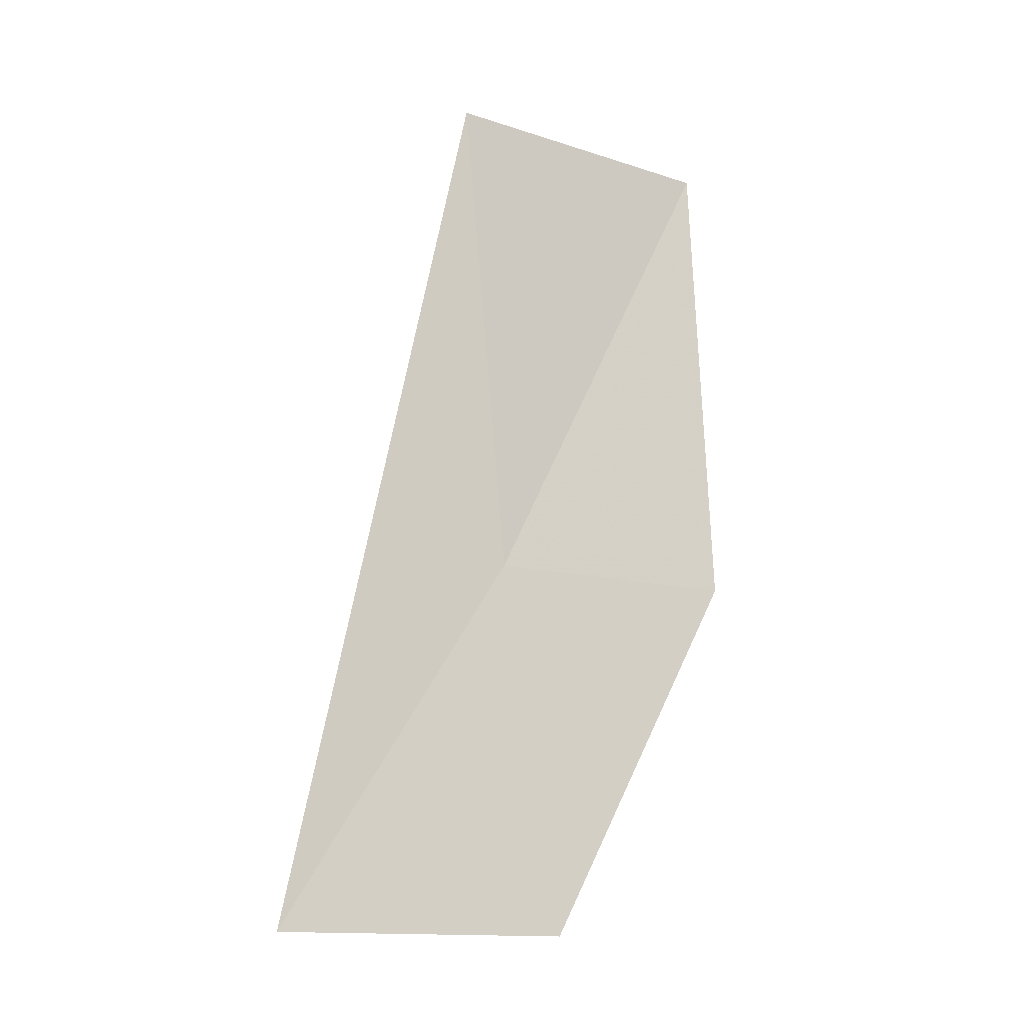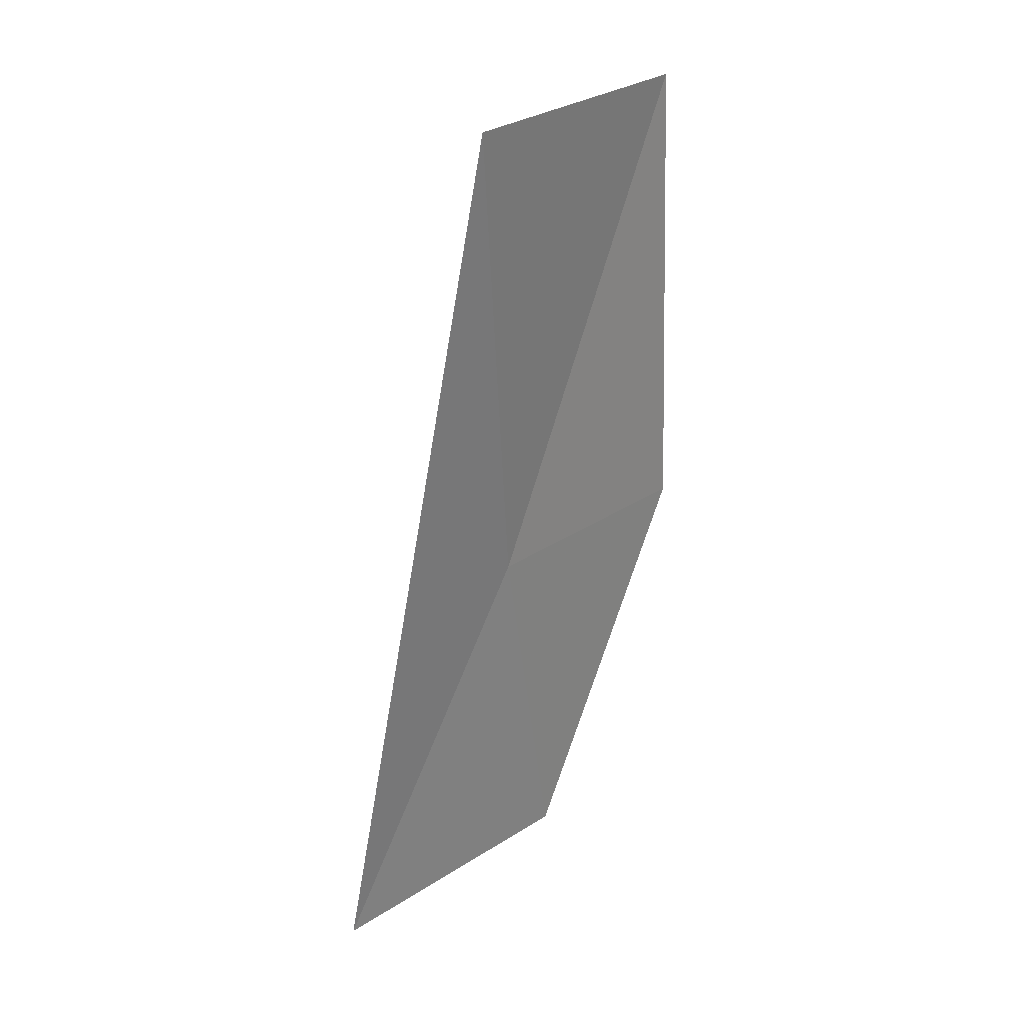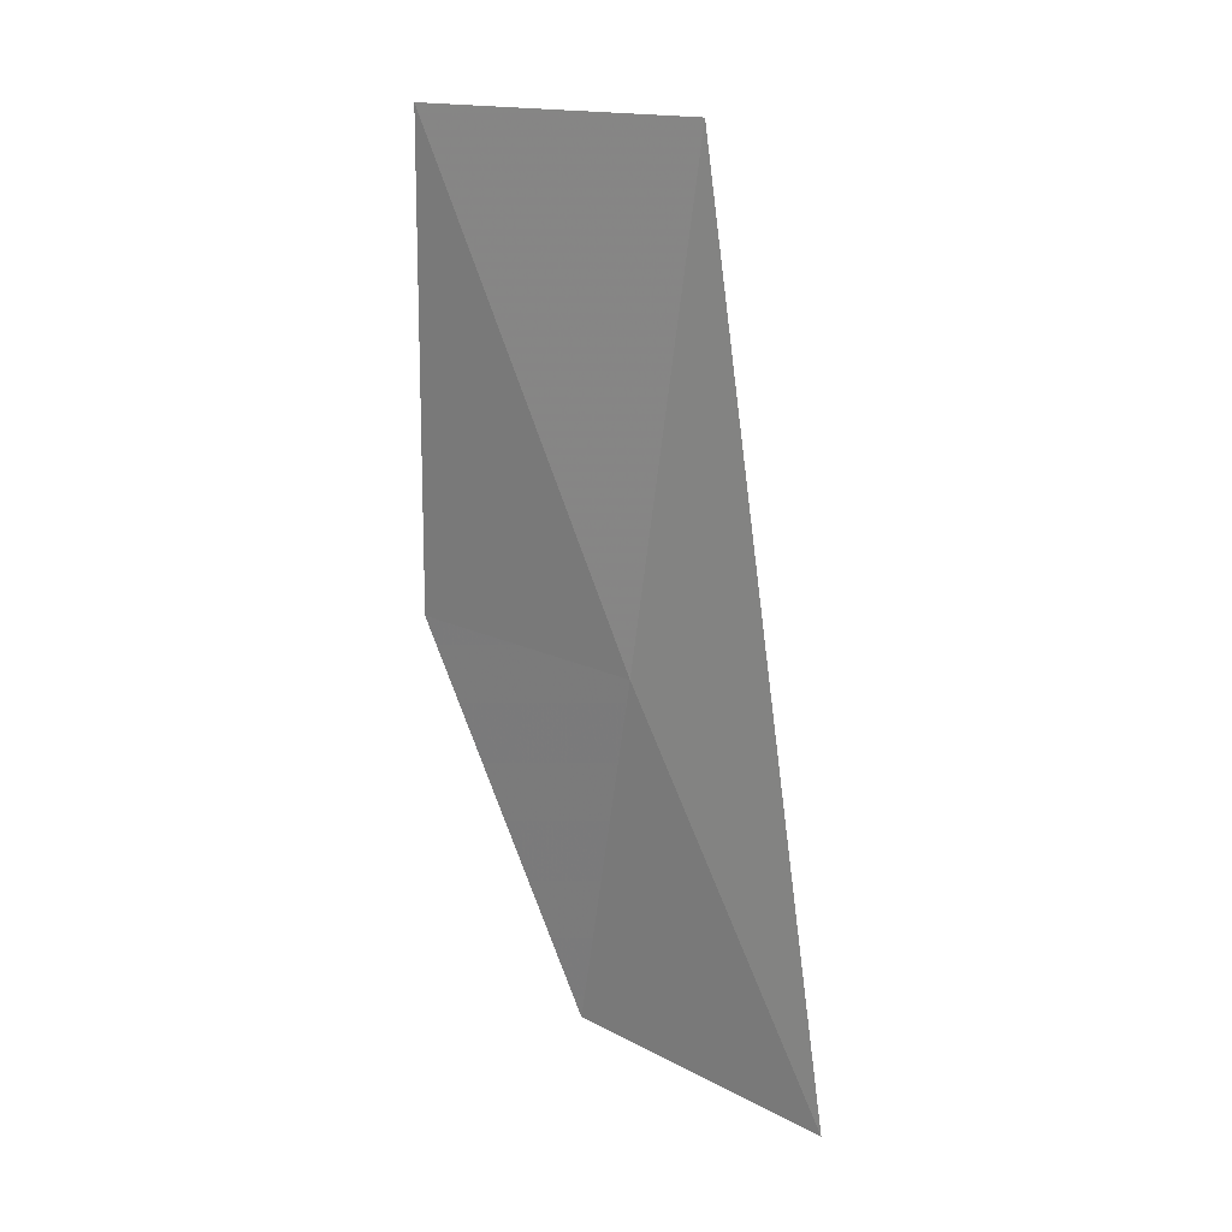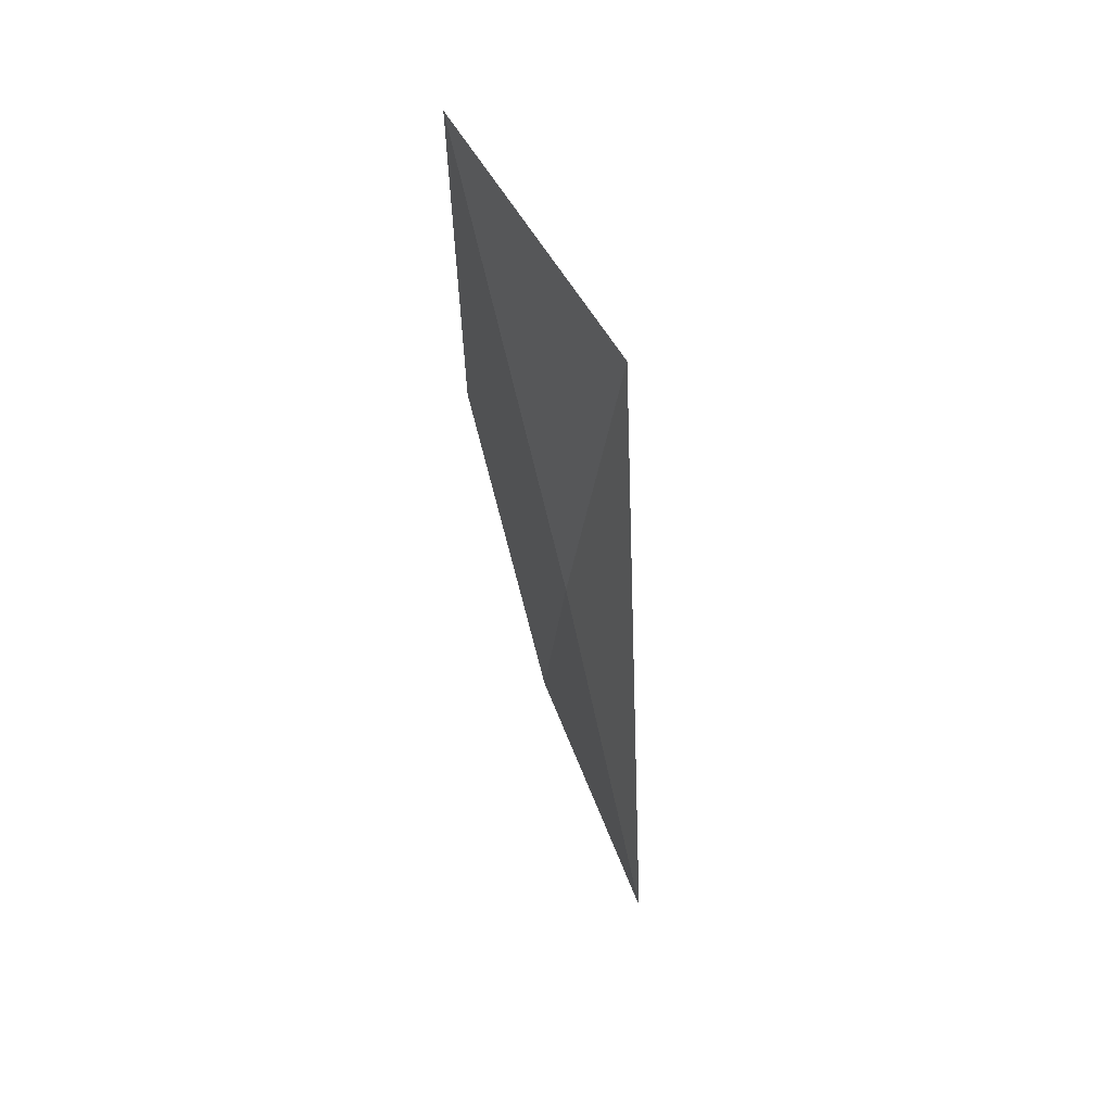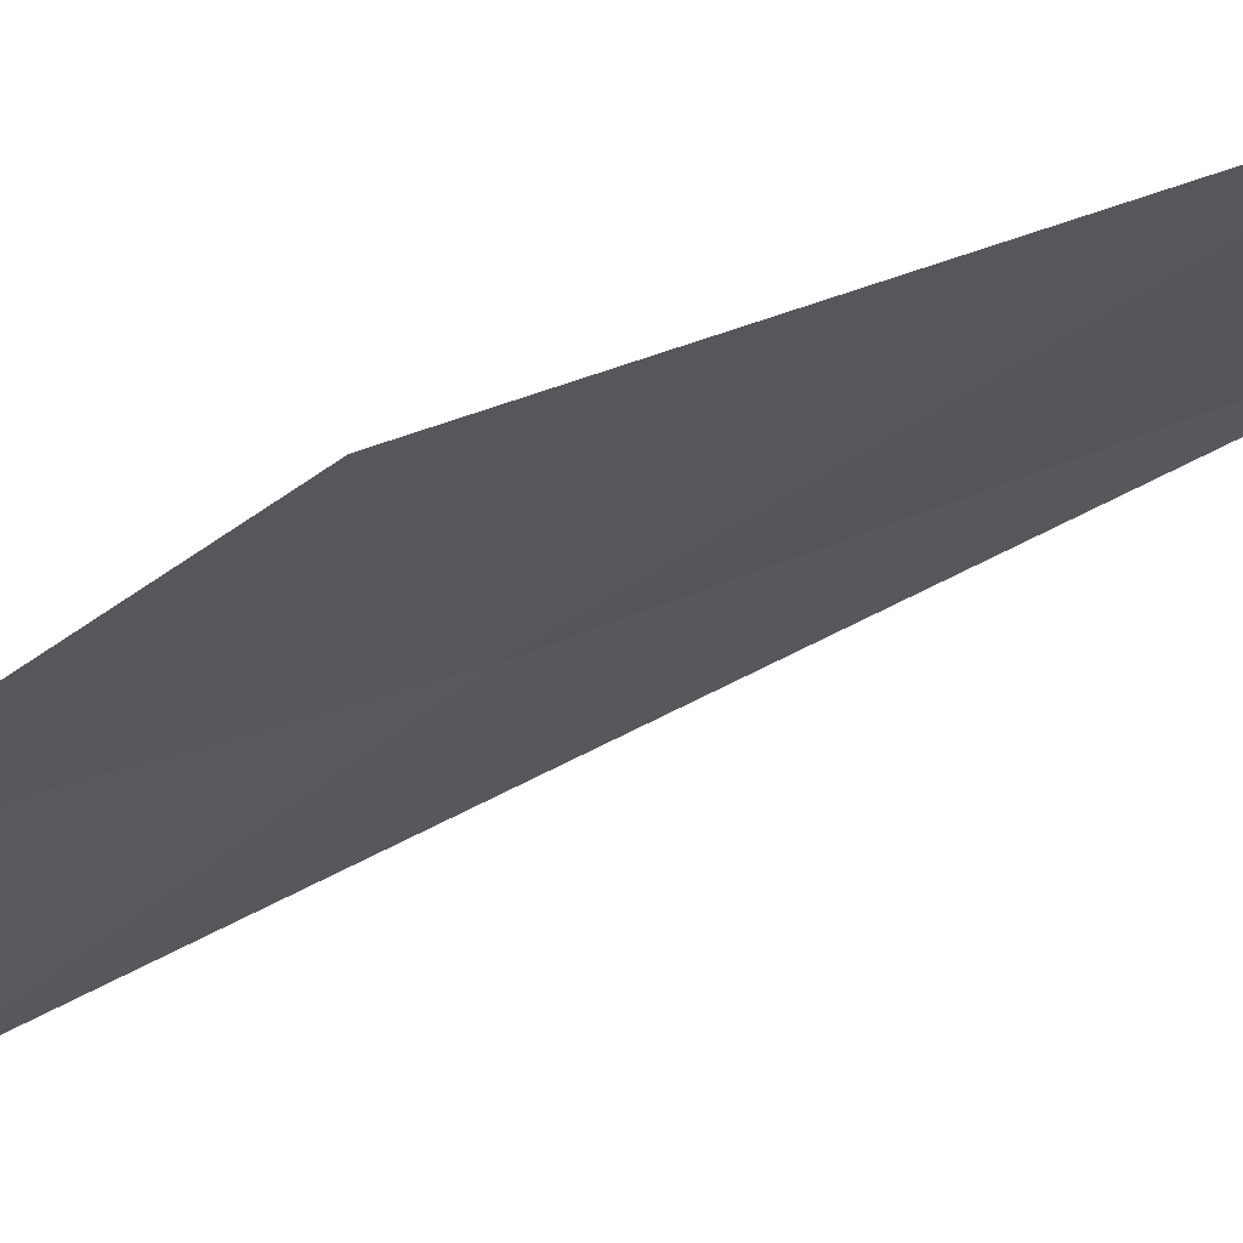
<metadata>
{"format":"obj","ext":"obj","renderer":"f3d","projection":"perspective","resolution":1024,"background":"white","views":[{"elev":-15.2,"azim":-147.5,"up":"+Z"},{"elev":30.2,"azim":-168.8,"up":"+Z"},{"elev":22.6,"azim":95.4,"up":"+Z"},{"elev":63.8,"azim":122.0,"up":"+Z"},{"elev":-78.3,"azim":-70.2,"up":"+Y"}]}
</metadata>
<code>
v -3.313 -15.96 3.645
v -2.409 -14.75 1.169
v -3.238 -15.57 6.921
v -3.541 -16.29 1.166
v -4.131 -17.27 6.826
v -4.236 -17.34 3.616
f 1 4 2
f 1 3 5
f 1 6 4
f 1 5 6
f 1 2 3

</code>
